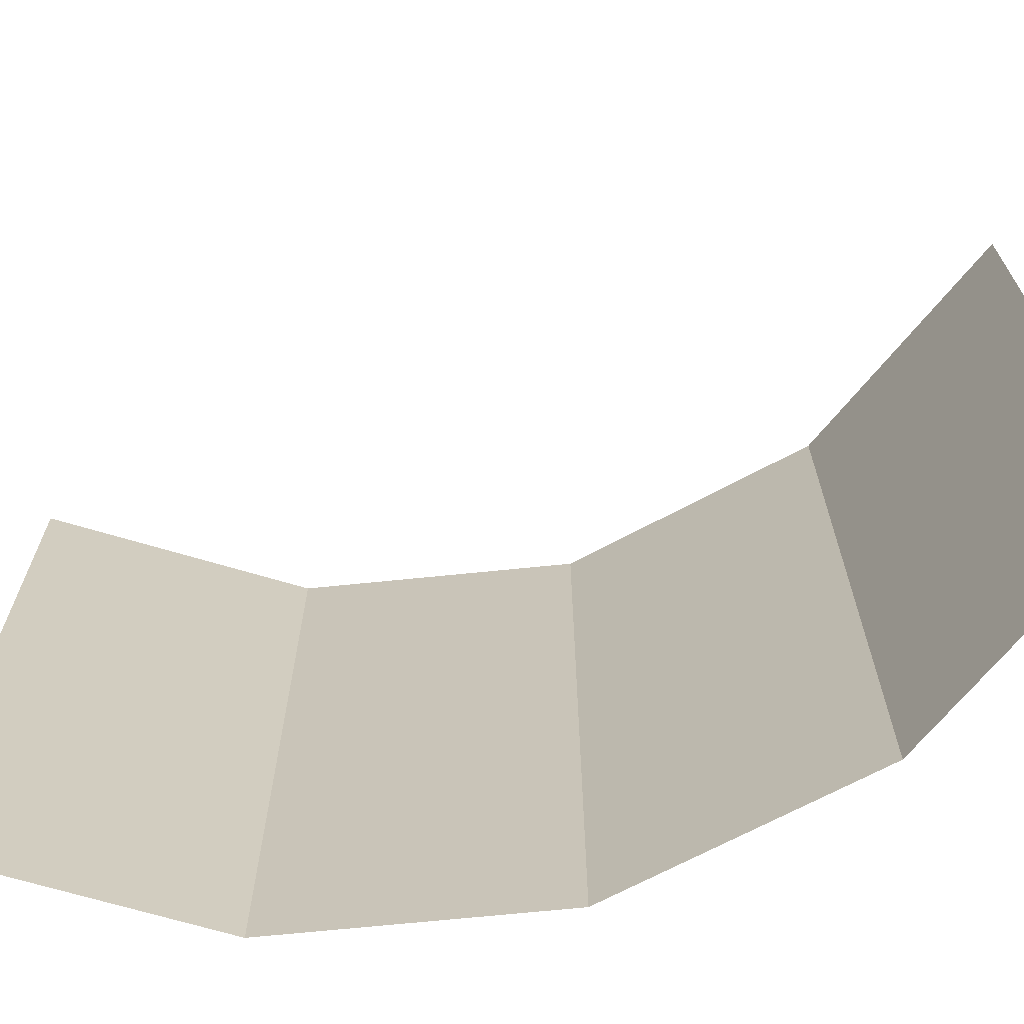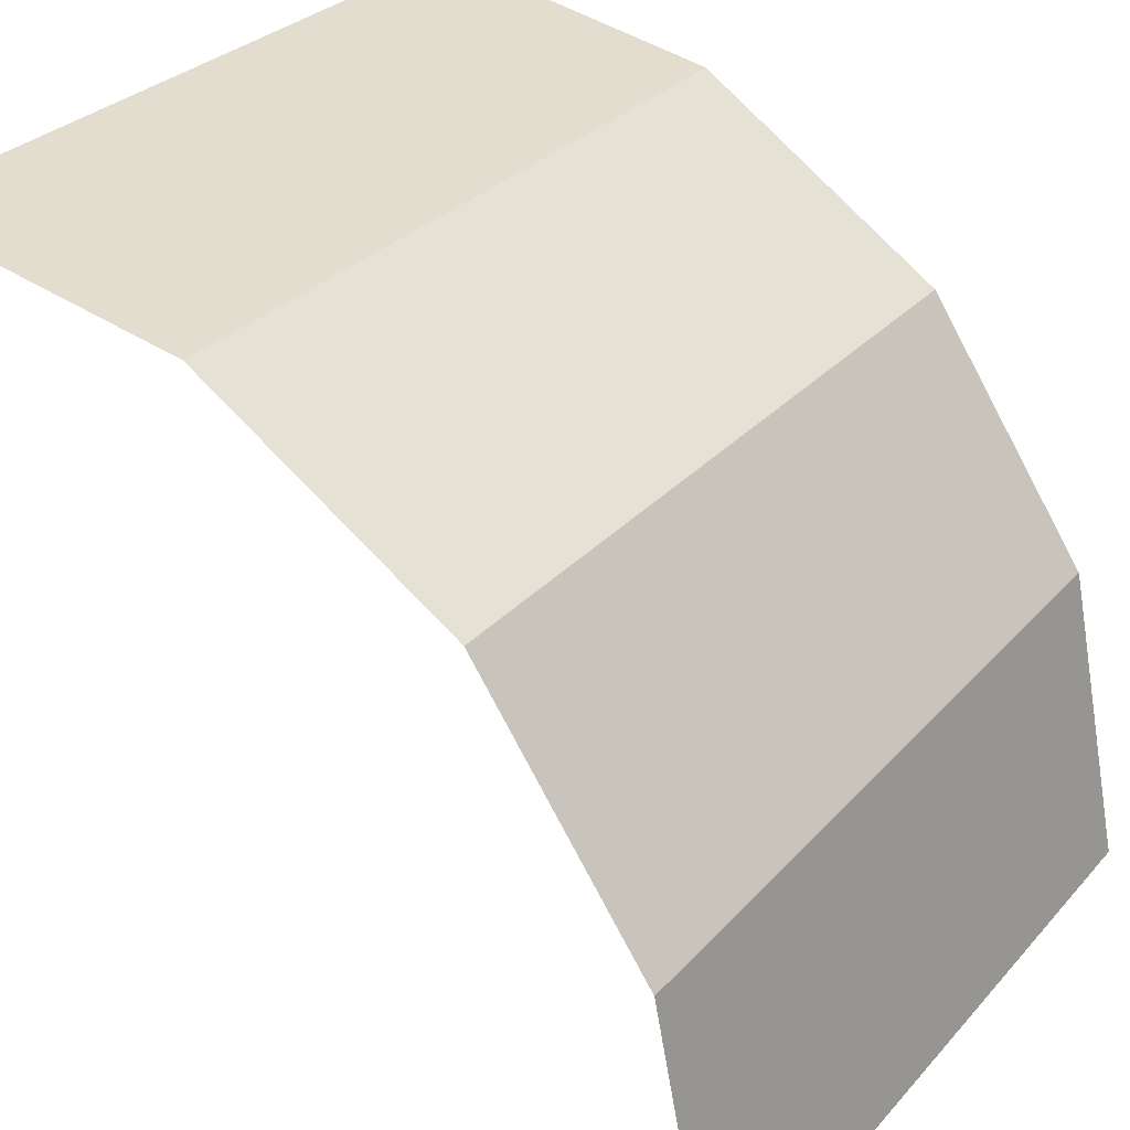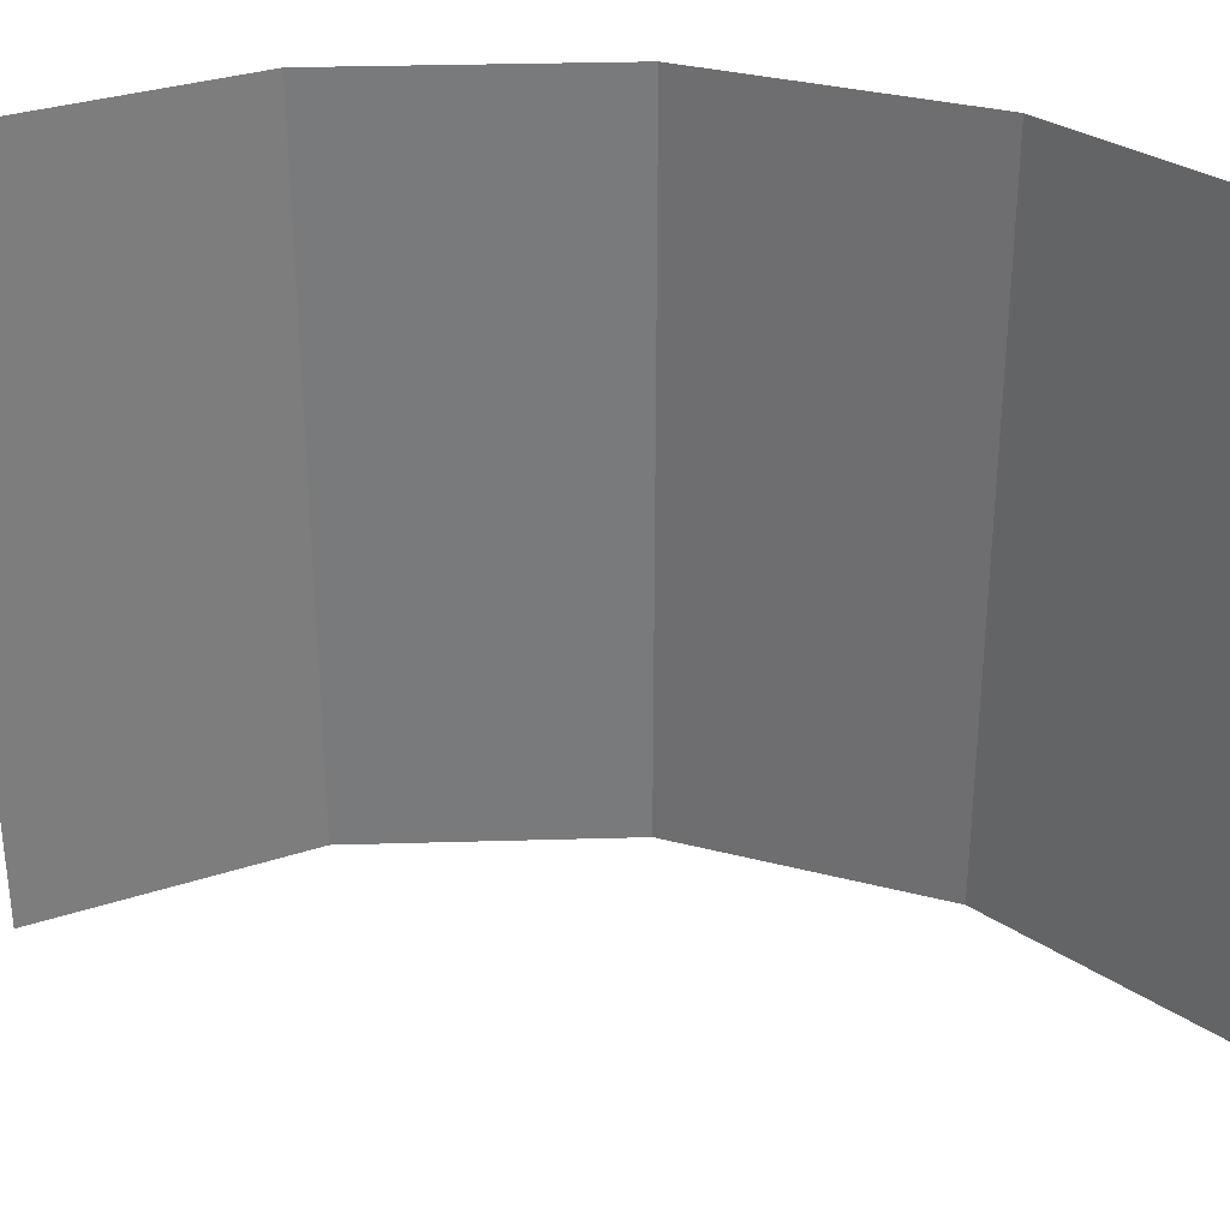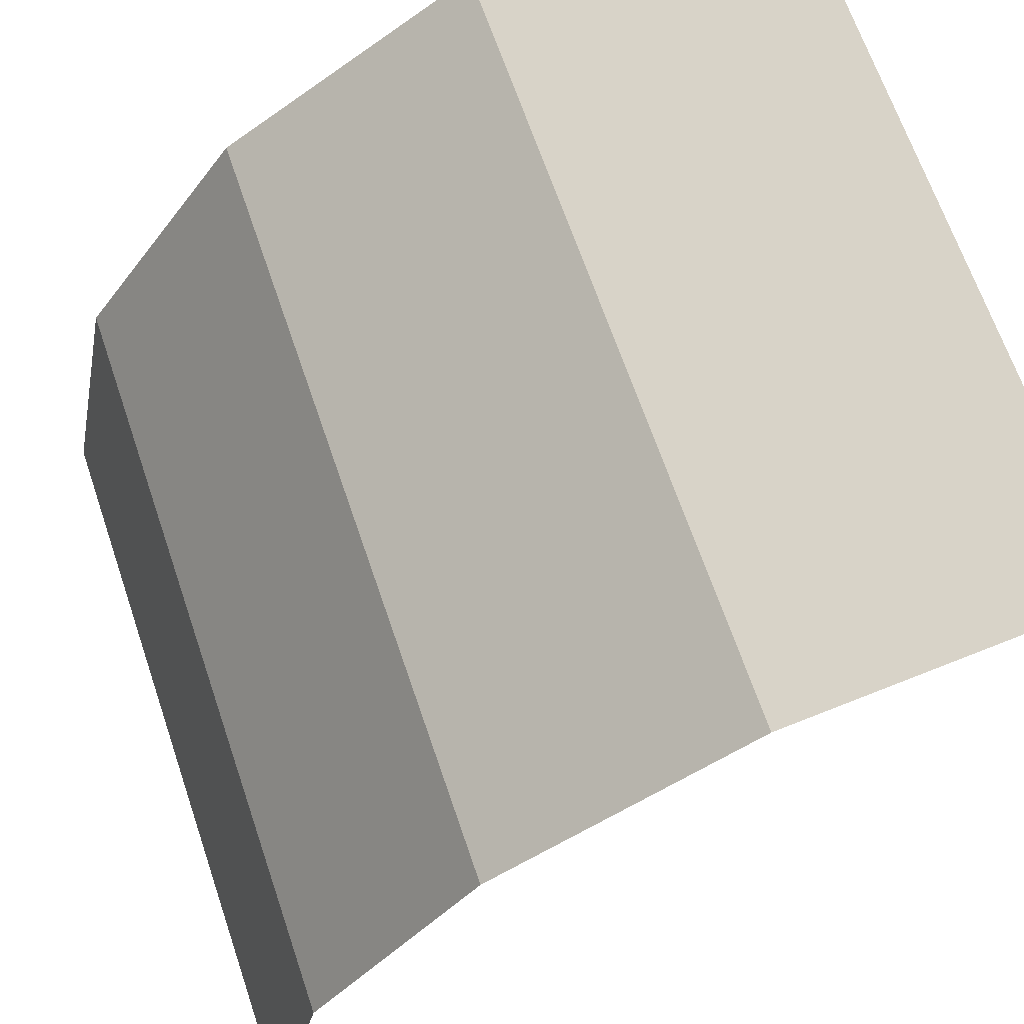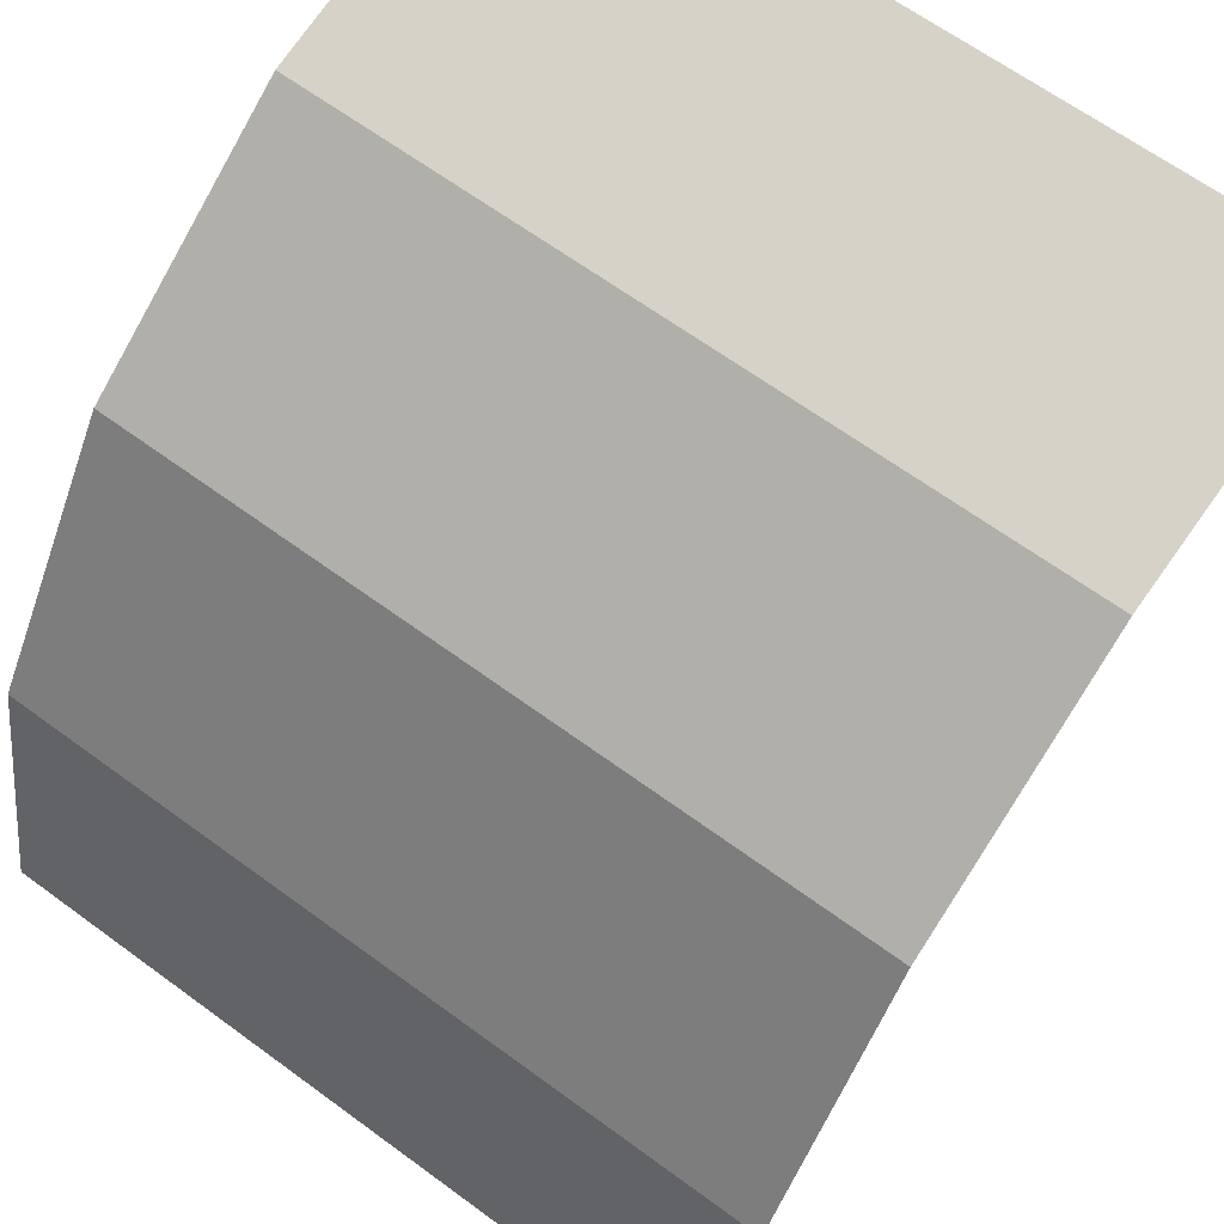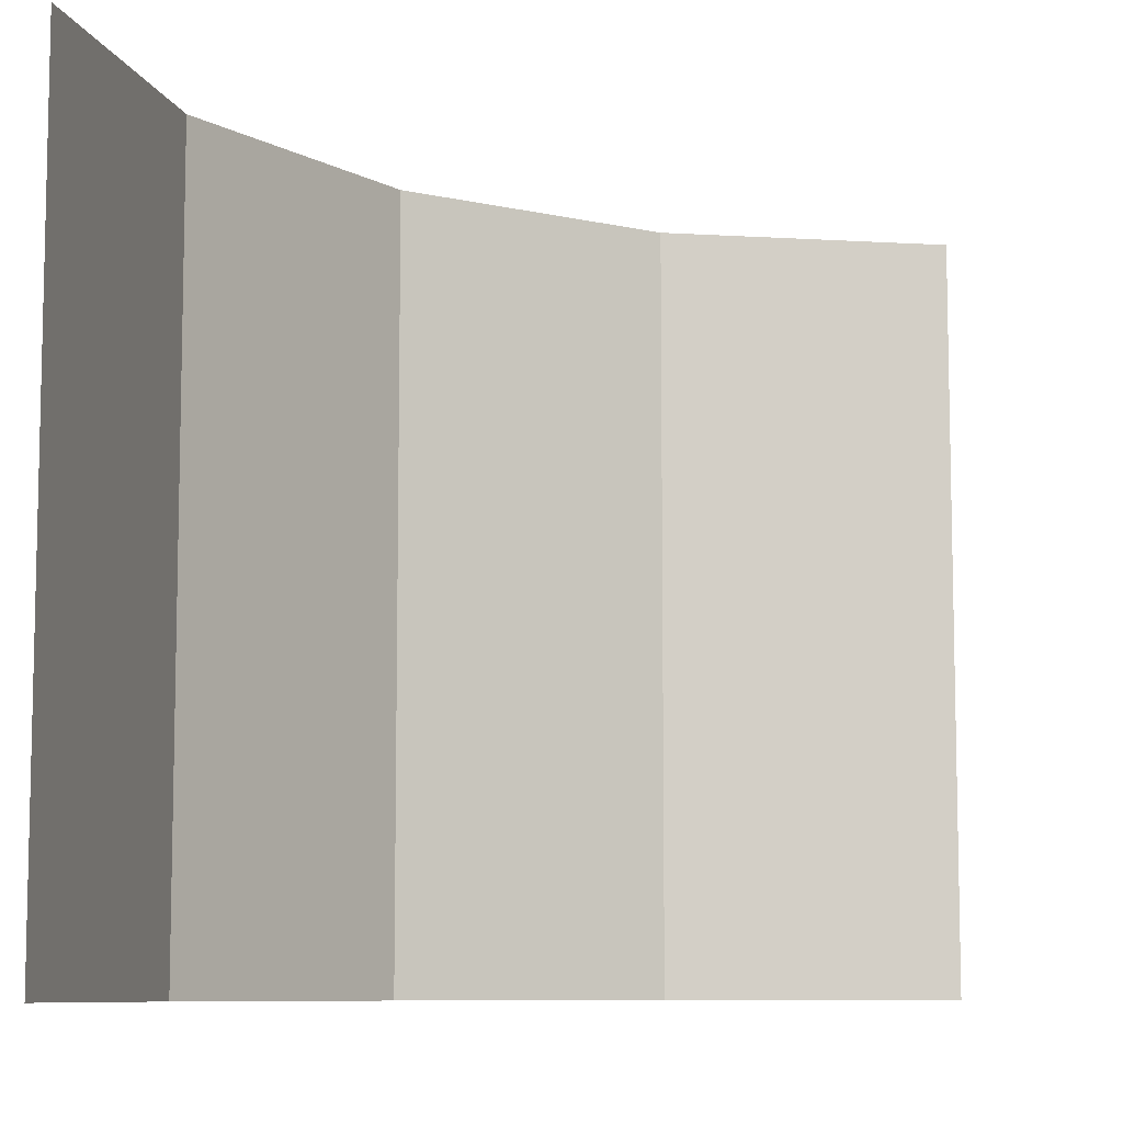
<metadata>
{"format":"obj","ext":"obj","renderer":"f3d","projection":"perspective","resolution":1024,"background":"white","views":[{"elev":-68.4,"azim":152.1,"up":"+Y"},{"elev":29.0,"azim":-147.3,"up":"+Z"},{"elev":32.2,"azim":143.9,"up":"+Y"},{"elev":66.6,"azim":-18.8,"up":"+Z"},{"elev":64.8,"azim":-53.5,"up":"+Z"},{"elev":-8.4,"azim":91.8,"up":"+Y"}]}
</metadata>
<code>
o object1
g object1
v -0.5 -0 -0.5
v -0.4239 -0 -0.1173
v -0.4239 1 -0.1173
v -0.5 1 -0.5
v -0.2071 -0 0.2071
v -0.2071 1 0.2071
v 0.1173 -0 0.4239
v 0.1173 1 0.4239
v 0.5 -0 0.5
v 0.5 1 0.5
f 4 3 1
f 3 2 1
f 3 6 2
f 6 5 2
f 6 8 5
f 8 7 5
f 8 10 7
f 10 9 7

</code>
